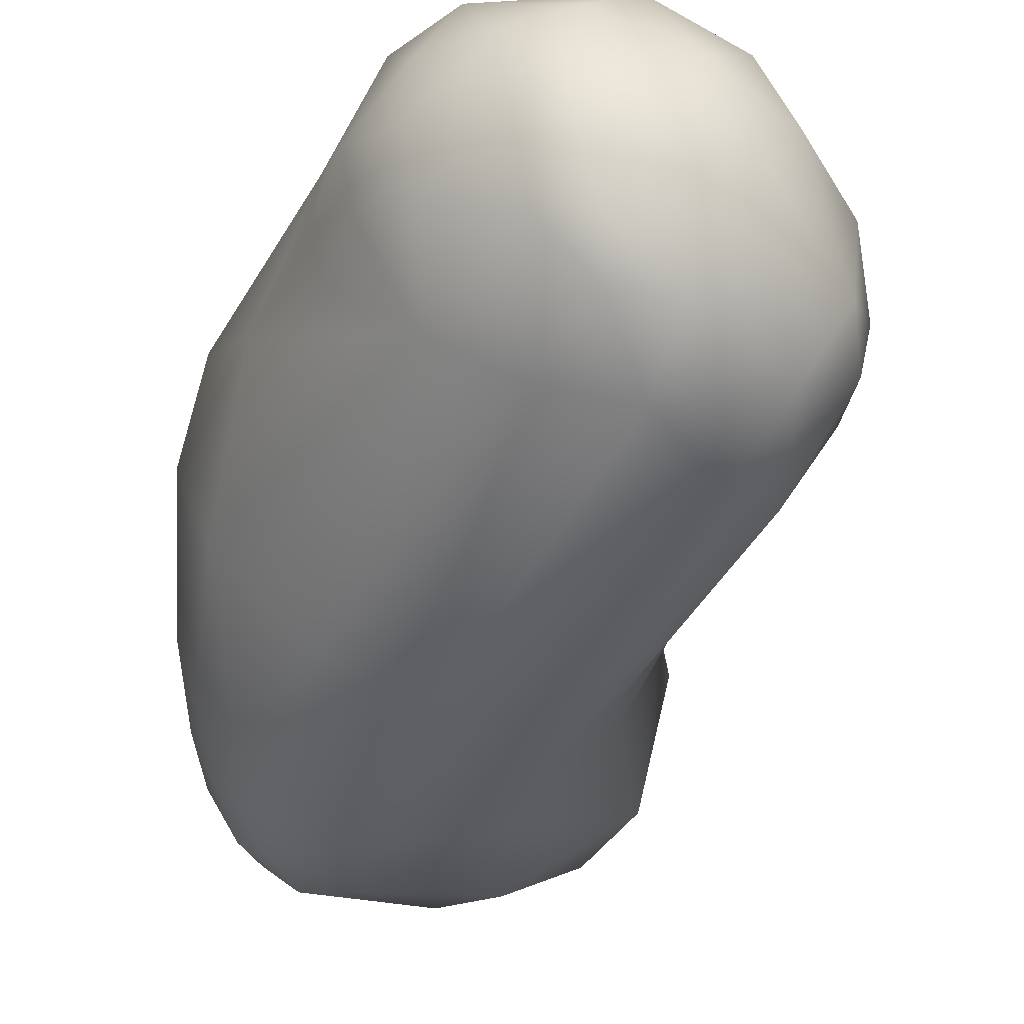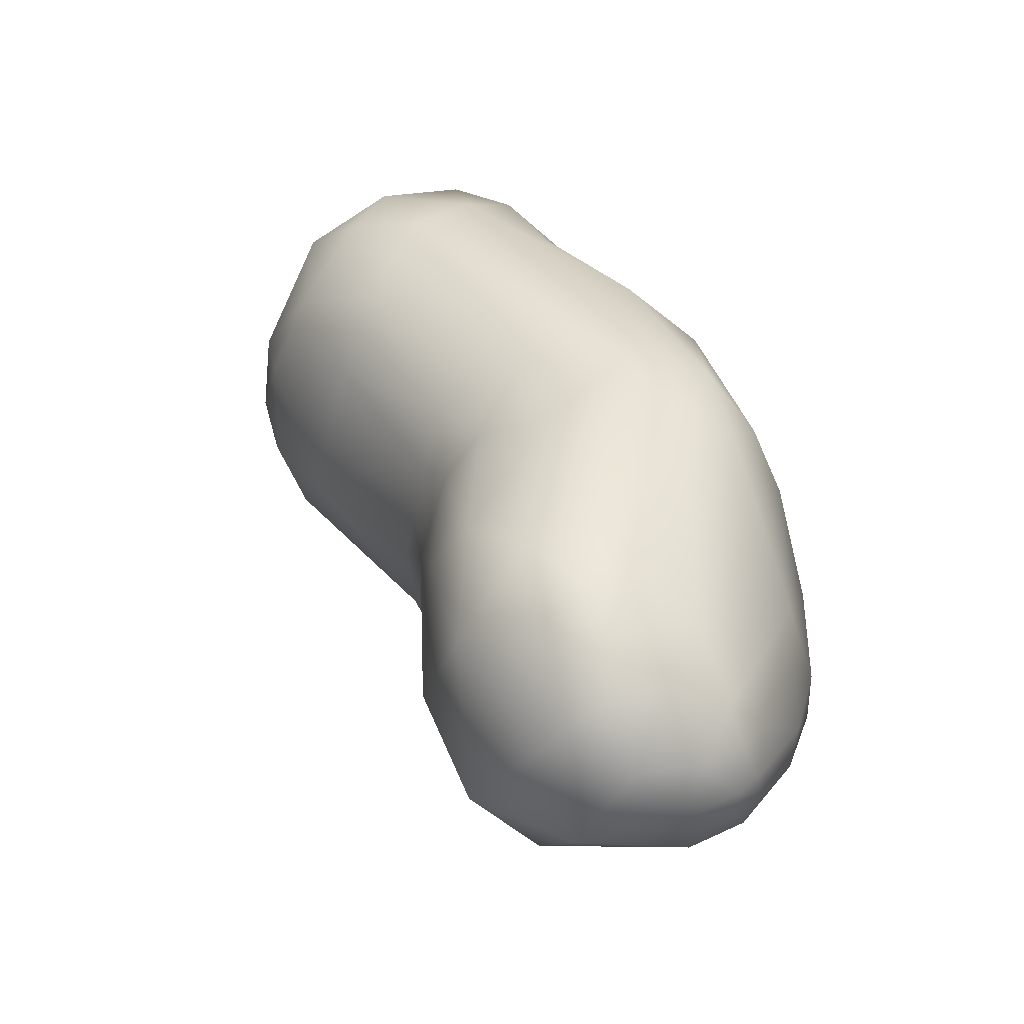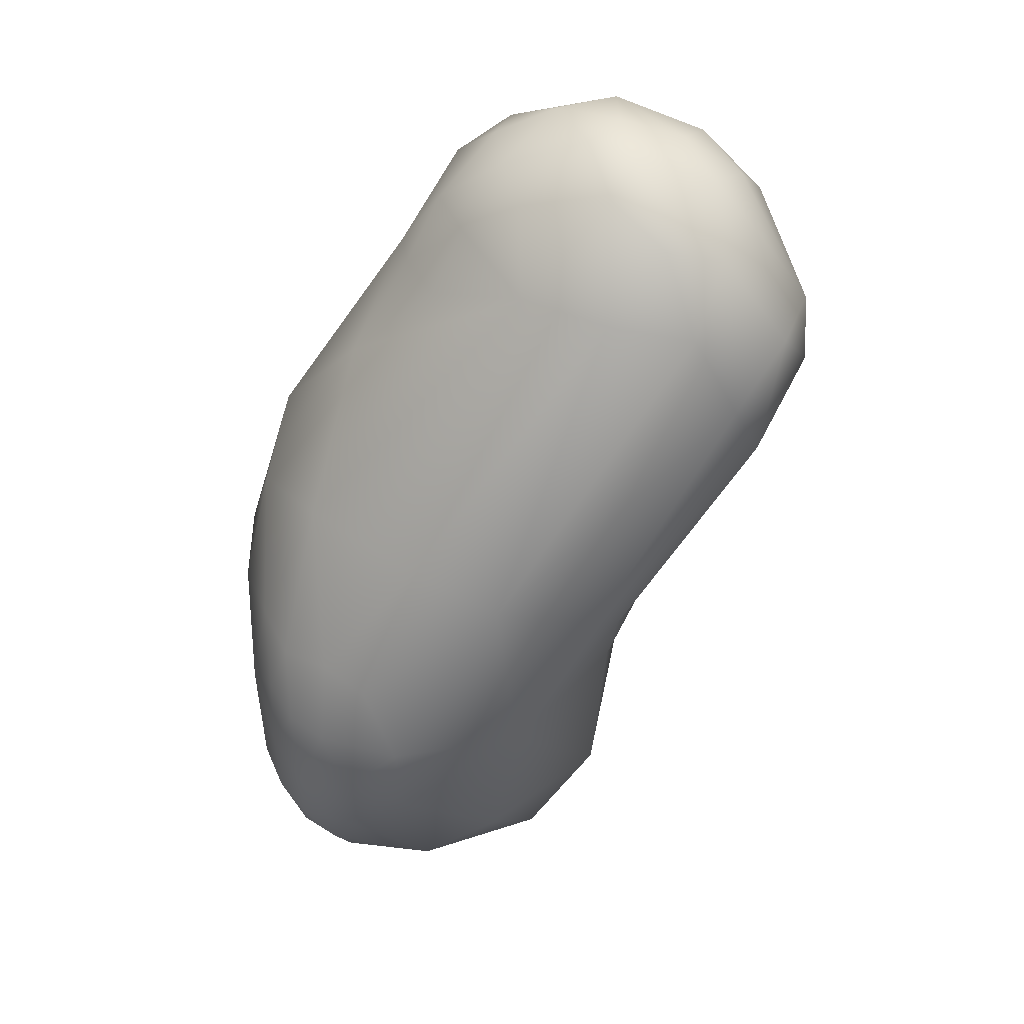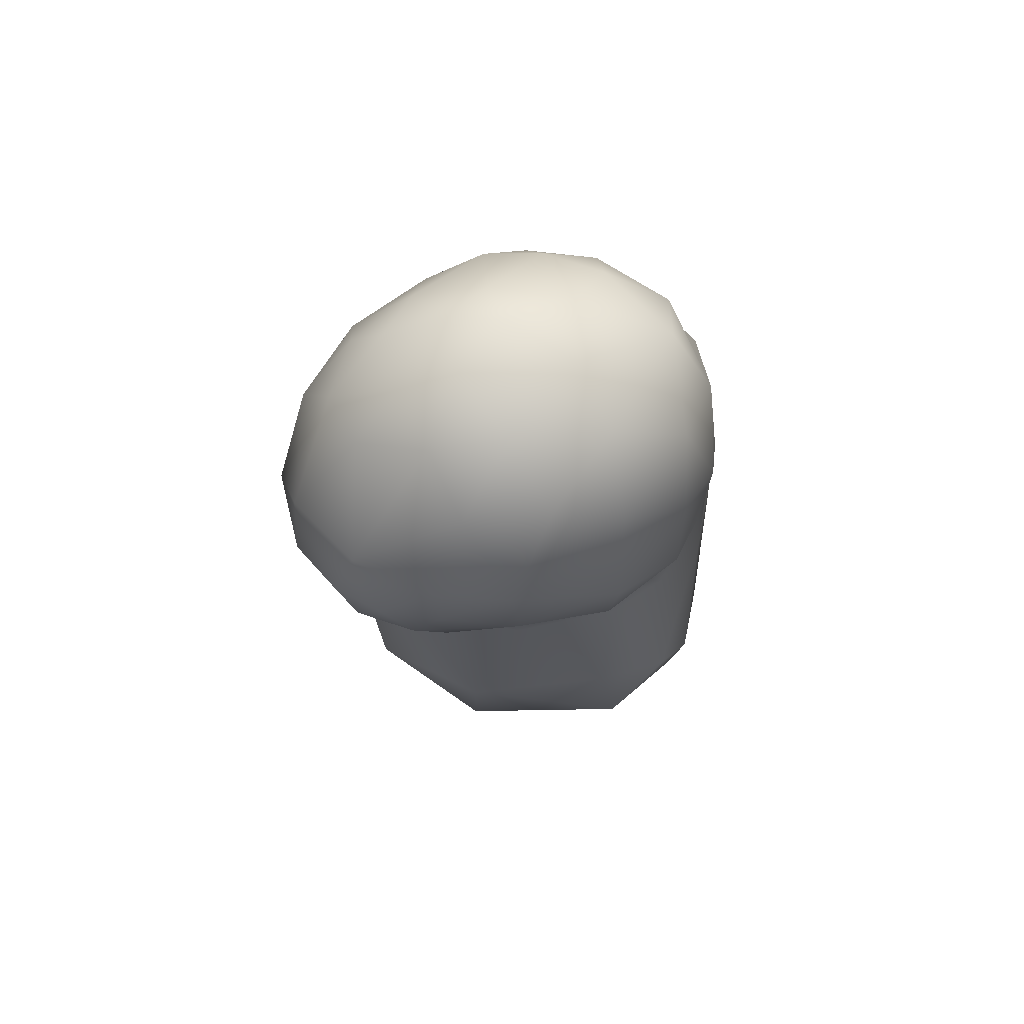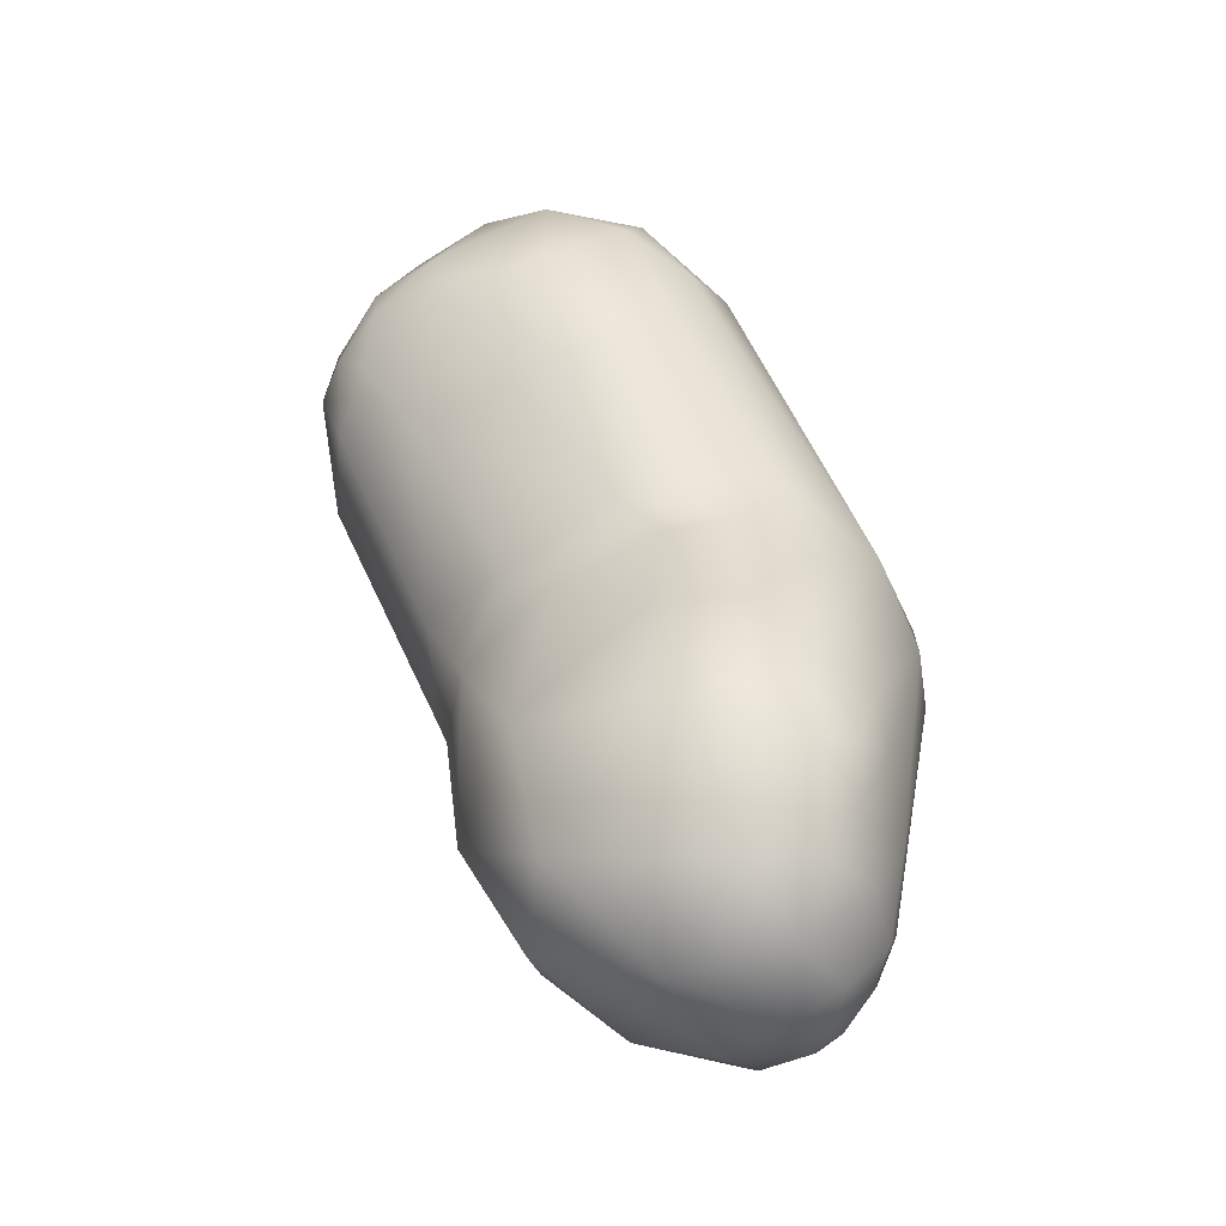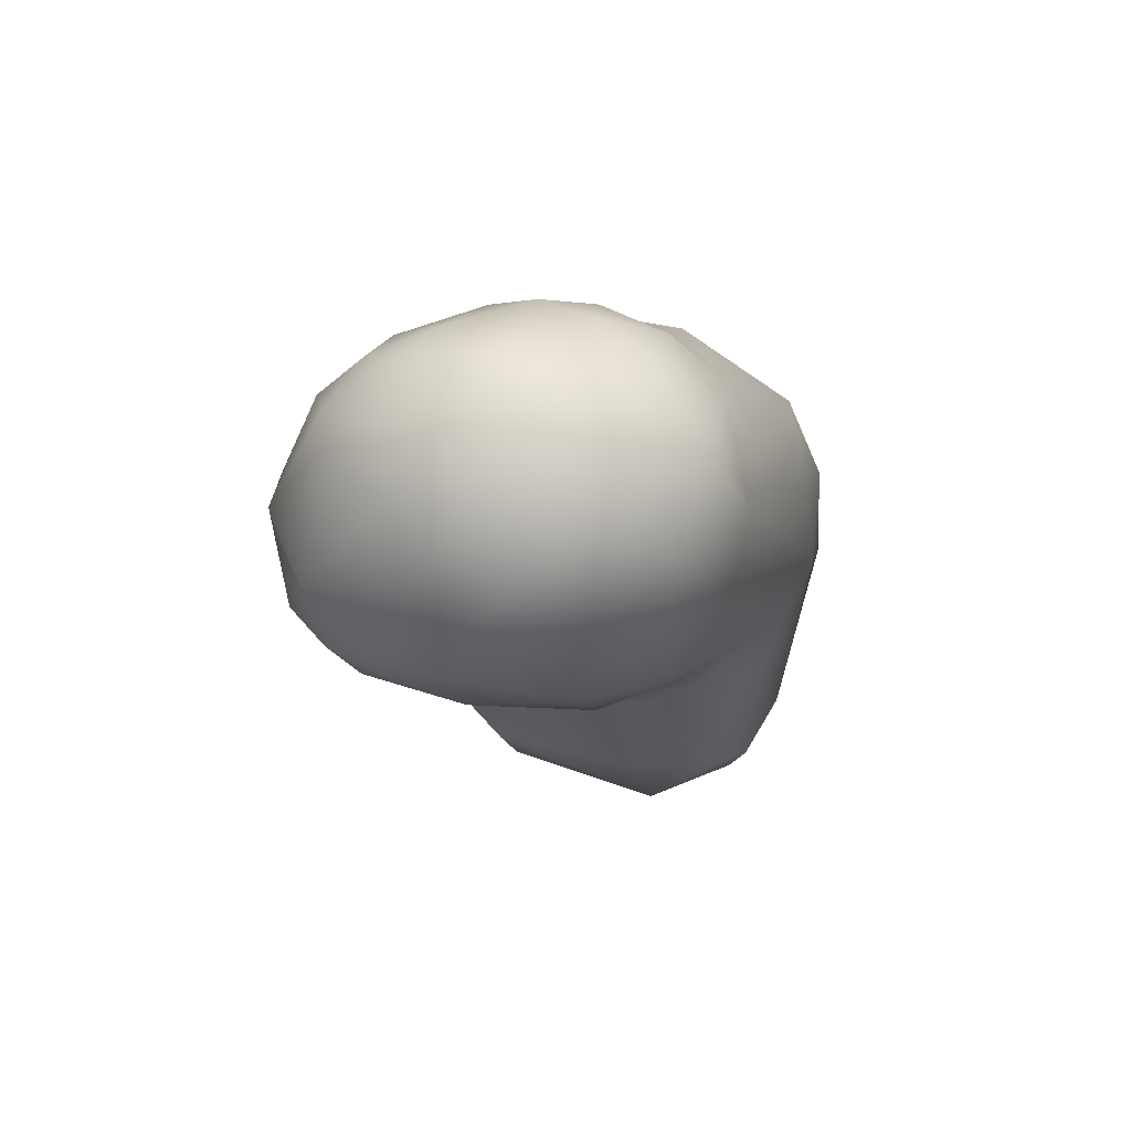
<metadata>
{"format":"obj","ext":"obj","renderer":"f3d","projection":"perspective","resolution":1024,"background":"white","views":[{"elev":-36.1,"azim":9.6,"up":"+Y"},{"elev":-47.3,"azim":-167.4,"up":"+Z"},{"elev":40.0,"azim":-10.8,"up":"+Z"},{"elev":54.6,"azim":108.1,"up":"+Z"},{"elev":-57.9,"azim":144.9,"up":"+Z"},{"elev":58.8,"azim":127.5,"up":"+Z"}]}
</metadata>
<code>
v 74.18 -148.7 933.4
v 75.22 -150 936.4
v 74.32 -147.9 937.2
v 77.87 -153 933.2
v 77.71 -152.2 929.3
v 81.21 -153.9 931.9
v 76.83 -151.9 936.3
v 79.35 -152.6 940.1
v 80.8 -154 936.2
v 82.61 -151.2 947.5
v 75.56 -150 928.1
v 75.65 -148.2 925.5
v 77.26 -150.1 925.6
v 75.35 -150.8 931.9
v 74.32 -148.1 928.9
v 73.71 -146.5 930.4
v 75.35 -148.4 940.2
v 77.38 -150.7 940.8
v 77.78 -145.4 947.9
v 74.79 -145.3 925.6
v 74.19 -140.9 930.4
v 73.51 -145.1 935.6
v 73.85 -140.5 939.7
v 74.49 -145.4 940.9
v 75.57 -139.8 946.4
v 75.7 -134.9 938.4
v 74.72 -136.9 941.2
v 77.49 -135.9 949.3
v 88.02 -153.8 936
v 82.96 -150.3 923.1
v 86.89 -152 927
v 86.95 -153.4 945.6
v 78.43 -146.6 920.8
v 81.34 -145.6 918.8
v 85.44 -142.3 959.9
v 87.29 -141.7 963.3
v 77.22 -143.9 920.3
v 76.99 -142.2 920.2
v 76.45 -140.2 921.9
v 78.65 -143.4 918.8
v 78.11 -141.8 918.9
v 77.44 -139.7 920.1
v 80.95 -141.6 917.5
v 79.4 -139 918.7
v 81.12 -140.8 955.6
v 84.59 -138.9 959.9
v 86.65 -137.9 963.3
v 77.8 -137.6 921.3
v 76.98 -138 922.8
v 78.71 -135 924.7
v 78.12 -132.4 938.2
v 76.72 -133.8 943.2
v 81.08 -131.2 942.7
v 80.93 -133.2 951.8
v 84.8 -135.4 959.2
v 92.74 -152.9 943.6
v 94.29 -151.6 942
v 90.04 -148.4 922.6
v 94.09 -150.4 938.6
v 89.61 -146.6 961.8
v 93.68 -149.3 961.4
v 94.73 -145.3 966.4
v 86.77 -142.5 917.7
v 90.12 -143.1 965.5
v 94.26 -141.5 967.9
v 82.85 -137.8 917.8
v 89.77 -140 966.2
v 90.05 -136.6 966.2
v 80.67 -135.2 920.8
v 83.6 -134.6 919.9
v 81.68 -132.1 926.2
v 83.03 -132.7 922.8
v 83.89 -131.5 925
v 83.01 -131 928.7
v 85.49 -130.7 938
v 87.09 -130.7 943.1
v 85.94 -132.7 957.8
v 88.45 -133.4 963.5
v 98.23 -150.4 960.6
v 100.6 -151.2 956.1
v 93.62 -149.2 928.7
v 97.65 -147.4 942.6
v 95.92 -146.2 938.1
v 97.12 -147.9 964.7
v 97.54 -145.9 966.3
v 100.3 -147.9 963.8
v 100.6 -144 966.3
v 92.83 -143.2 922.4
v 95.41 -142.3 929.5
v 96.61 -141.6 940.7
v 95.11 -139.5 938
v 96.7 -143.1 967.7
v 96.31 -139.9 968.3
v 99.72 -141 967.4
v 87.25 -136.3 919.1
v 91.33 -134.1 925.1
v 93.02 -134.4 931.7
v 92.34 -134.3 938.6
v 94.21 -135.5 941.5
v 93.5 -137.1 967.7
v 97.06 -135.9 967.4
v 86.14 -131.9 923.8
v 86.76 -130.6 928.1
v 90.18 -131.3 930.8
v 89.82 -132.1 939.3
v 92.25 -132.6 942.7
v 90.4 -130.3 959.7
v 93.63 -129.1 956.8
v 91.78 -132.4 964.8
v 96 -130.3 962.5
v 102.4 -149.8 952.4
v 103.8 -148.9 958.9
v 104.9 -145.4 951.7
v 105.9 -141.9 953.1
v 106.1 -146 955.5
v 106.2 -144.8 958.7
v 106.6 -143.3 955.4
v 102.7 -145.6 963.9
v 102.7 -141.2 948.5
v 102.9 -141.7 965.2
v 101.6 -138 965.9
v 104.8 -139.3 962.6
v 98.52 -133.1 948.4
v 101.3 -131.9 954.8
v 99.05 -133.5 965.3
v 103.1 -135.2 962.9
v 101.2 -132 961.3
v 95.97 -130.1 951.3
v 97.7 -129.6 958.5
v 104.5 -136.4 954.2
v 106.5 -140.1 955.9
v 106.5 -140.3 958.2
v 105.3 -136.6 957.7
g grp1
f 14 2 1
f 1 3 22
f 22 16 1
f 2 17 3
f 2 3 1
f 3 24 22
f 5 13 30
f 14 7 2
f 4 14 5
f 4 5 6
f 6 9 4
f 6 5 30
f 14 4 7
f 7 8 18
f 32 10 8
f 7 4 9
f 8 7 9
f 8 9 32
f 8 10 18
f 19 10 60
f 13 12 33
f 12 13 11
f 11 15 12
f 20 12 15
f 16 20 15
f 14 1 15
f 15 1 16
f 11 5 14
f 11 14 15
f 13 5 11
f 7 18 2
f 2 18 17
f 24 3 17
f 18 10 19
f 17 19 24
f 17 18 19
f 60 45 19
f 37 33 12
f 20 37 12
f 38 37 20
f 21 39 20
f 16 22 21
f 16 21 20
f 22 23 21
f 22 24 23
f 21 23 27
f 24 19 25
f 19 45 25
f 26 21 27
f 25 23 24
f 23 25 27
f 28 27 25
f 26 27 52
f 27 28 52
f 45 28 25
f 6 29 9
f 9 29 32
f 29 56 32
f 31 6 30
f 31 29 6
f 10 32 61
f 61 60 10
f 61 32 79
f 30 13 33
f 33 40 34
f 43 34 40
f 30 33 34
f 63 34 43
f 34 58 30
f 58 34 63
f 45 60 35
f 60 36 35
f 40 33 37
f 37 38 41
f 37 41 40
f 20 39 38
f 42 38 39
f 42 39 49
f 42 44 41
f 38 42 41
f 41 43 40
f 43 41 44
f 43 44 66
f 44 69 66
f 49 39 21
f 45 46 55
f 35 46 45
f 35 36 46
f 36 47 46
f 47 55 46
f 36 67 47
f 48 49 50
f 48 42 49
f 48 50 69
f 48 44 42
f 69 44 48
f 49 21 26
f 50 49 26
f 69 50 72
f 71 72 50
f 50 26 51
f 71 50 51
f 51 52 53
f 71 51 74
f 74 51 53
f 26 52 51
f 55 28 45
f 54 28 55
f 54 52 28
f 53 52 54
f 107 53 54
f 55 77 54
f 29 57 56
f 59 57 29
f 58 31 30
f 31 58 81
f 31 81 29
f 81 59 29
f 61 62 60
f 84 62 61
f 84 85 62
f 92 62 85
f 88 58 63
f 36 64 67
f 36 60 64
f 67 100 68
f 64 60 62
f 62 65 64
f 64 65 67
f 65 100 67
f 92 65 62
f 66 63 43
f 70 66 69
f 95 63 66
f 95 66 70
f 68 47 67
f 47 68 78
f 70 69 72
f 72 71 73
f 102 70 72
f 72 73 102
f 103 102 73
f 73 71 74
f 73 74 103
f 53 103 74
f 103 53 75
f 75 53 76
f 53 107 108
f 53 108 76
f 54 77 107
f 55 78 77
f 107 78 109
f 107 77 78
f 55 47 78
f 78 68 109
f 57 111 56
f 82 111 57
f 56 80 32
f 111 80 56
f 79 32 80
f 80 112 79
f 112 86 79
f 112 80 111
f 61 79 84
f 84 79 86
f 81 58 88
f 81 88 89
f 81 89 83
f 83 59 81
f 59 82 57
f 83 82 59
f 82 83 90
f 82 90 119
f 92 85 87
f 86 85 84
f 86 87 85
f 118 86 112
f 120 94 87
f 116 118 112
f 118 87 86
f 87 118 120
f 63 95 88
f 95 96 88
f 89 88 96
f 91 83 89
f 91 89 97
f 83 91 90
f 93 100 65
f 92 93 65
f 94 92 87
f 94 93 92
f 101 93 94
f 96 97 89
f 104 98 97
f 104 105 98
f 98 91 97
f 98 105 99
f 99 105 106
f 91 98 99
f 91 99 90
f 90 99 119
f 106 123 99
f 93 101 100
f 109 100 101
f 109 125 110
f 125 109 101
f 127 110 125
f 95 70 102
f 96 102 103
f 95 102 96
f 103 75 104
f 104 96 103
f 104 97 96
f 105 104 75
f 105 75 76
f 105 76 106
f 110 107 109
f 108 107 110
f 108 110 129
f 128 76 108
f 100 109 68
f 111 115 112
f 112 115 116
f 82 119 113
f 111 82 113
f 111 113 115
f 119 114 113
f 115 113 117
f 113 114 117
f 114 131 117
f 115 117 116
f 132 116 117
f 117 131 132
f 118 116 120
f 114 119 130
f 119 123 130
f 120 121 94
f 94 121 101
f 122 121 120
f 116 122 120
f 122 126 121
f 122 116 132
f 132 133 122
f 122 133 126
f 123 106 128
f 123 119 99
f 123 128 124
f 130 123 124
f 110 127 129
f 129 127 124
f 129 124 128
f 124 127 133
f 121 125 101
f 126 127 125
f 121 126 125
f 127 126 133
f 76 128 106
f 108 129 128
f 131 114 130
f 132 131 133
f 131 130 133
f 130 124 133

</code>
